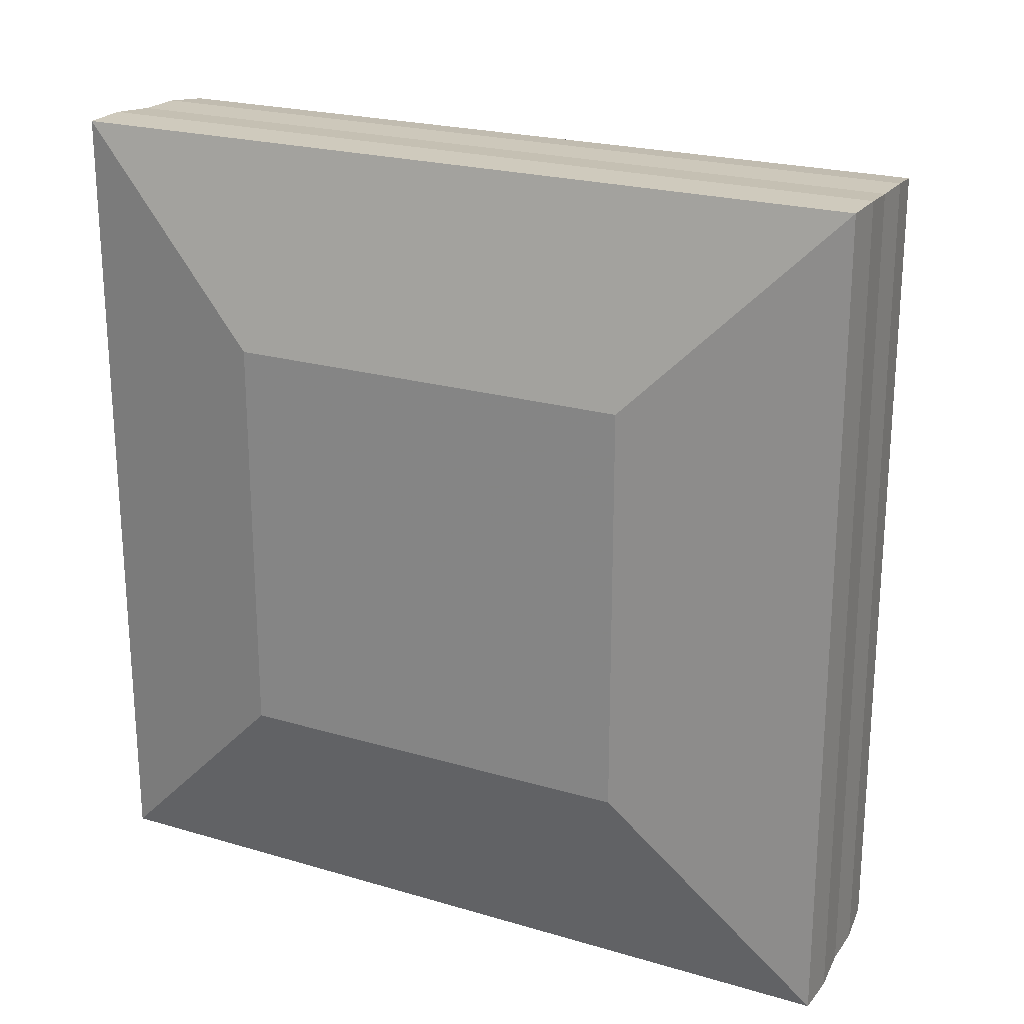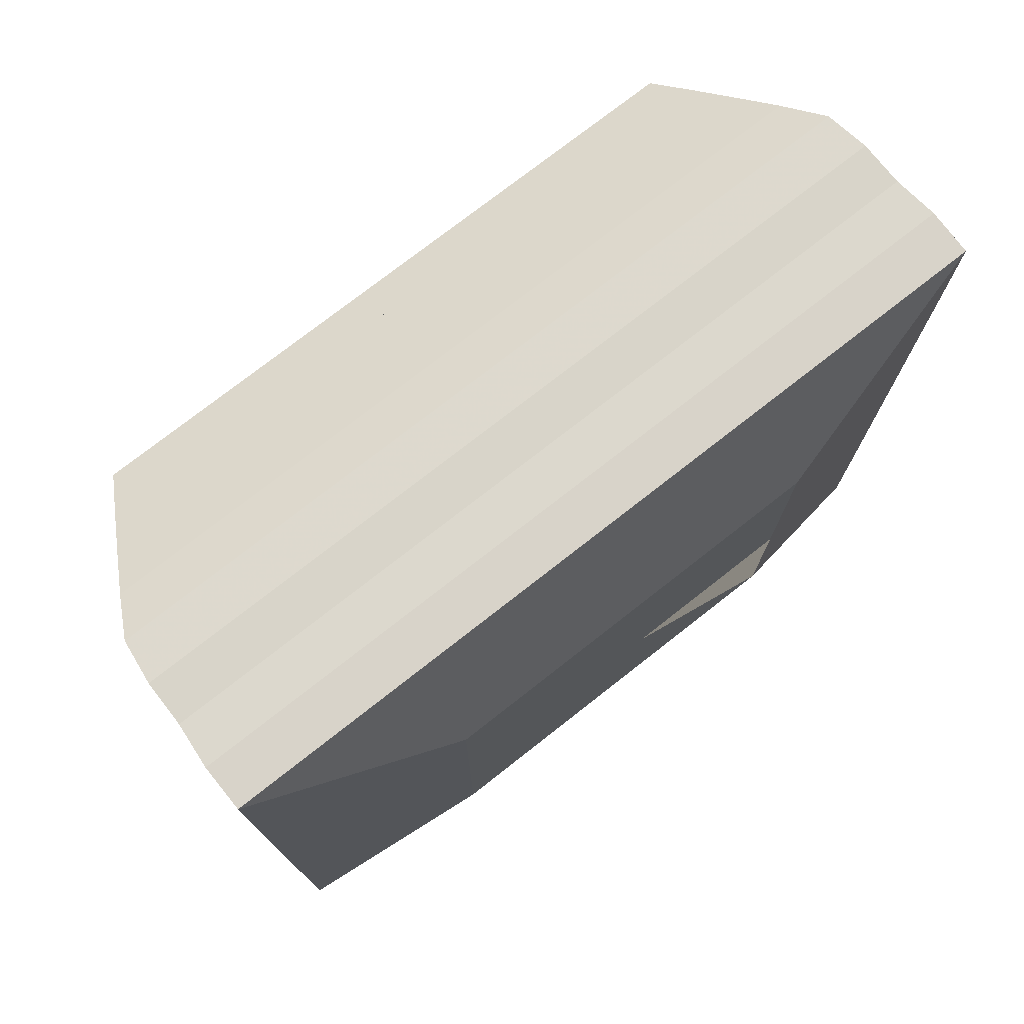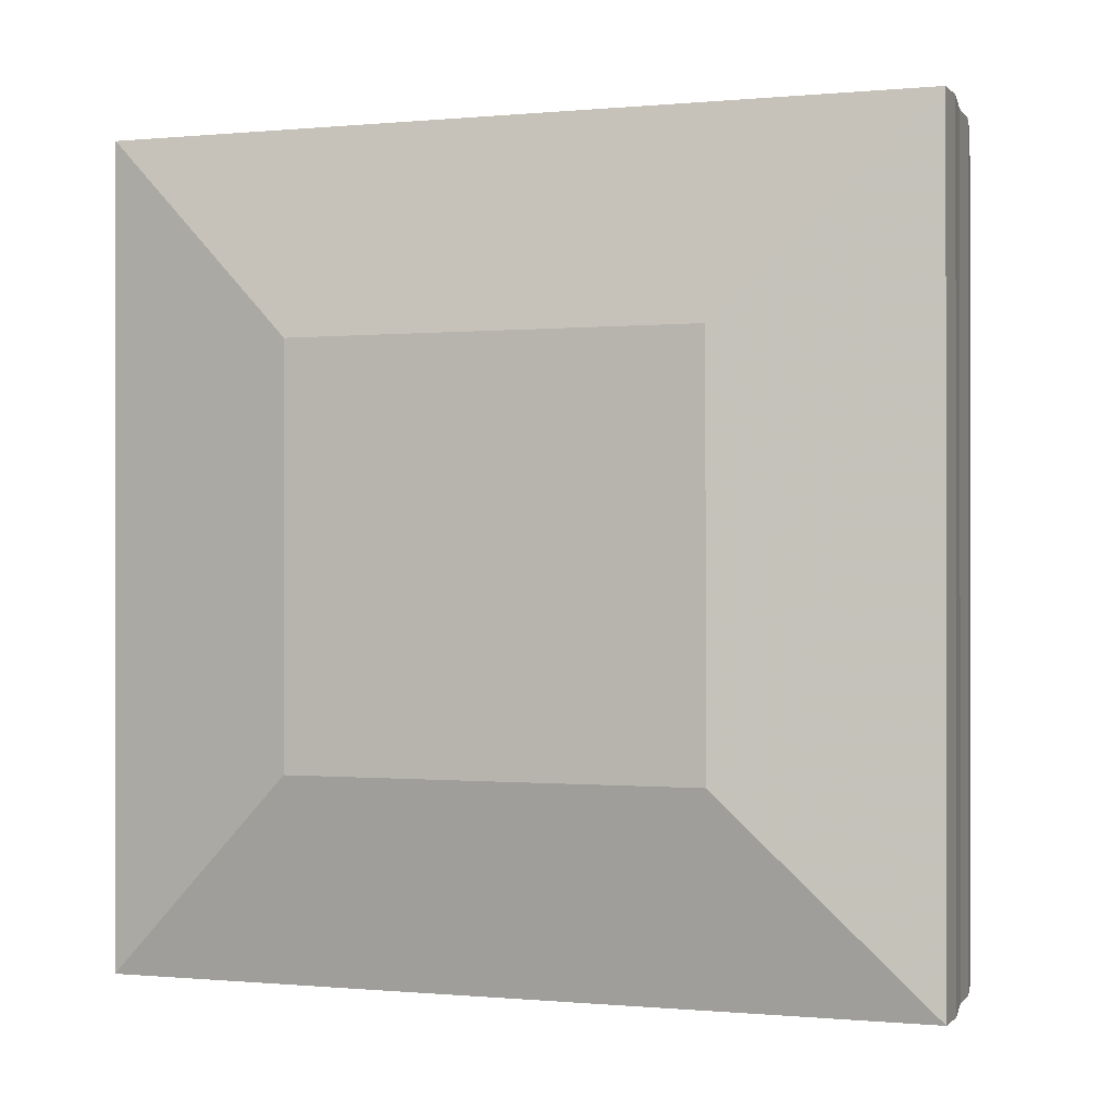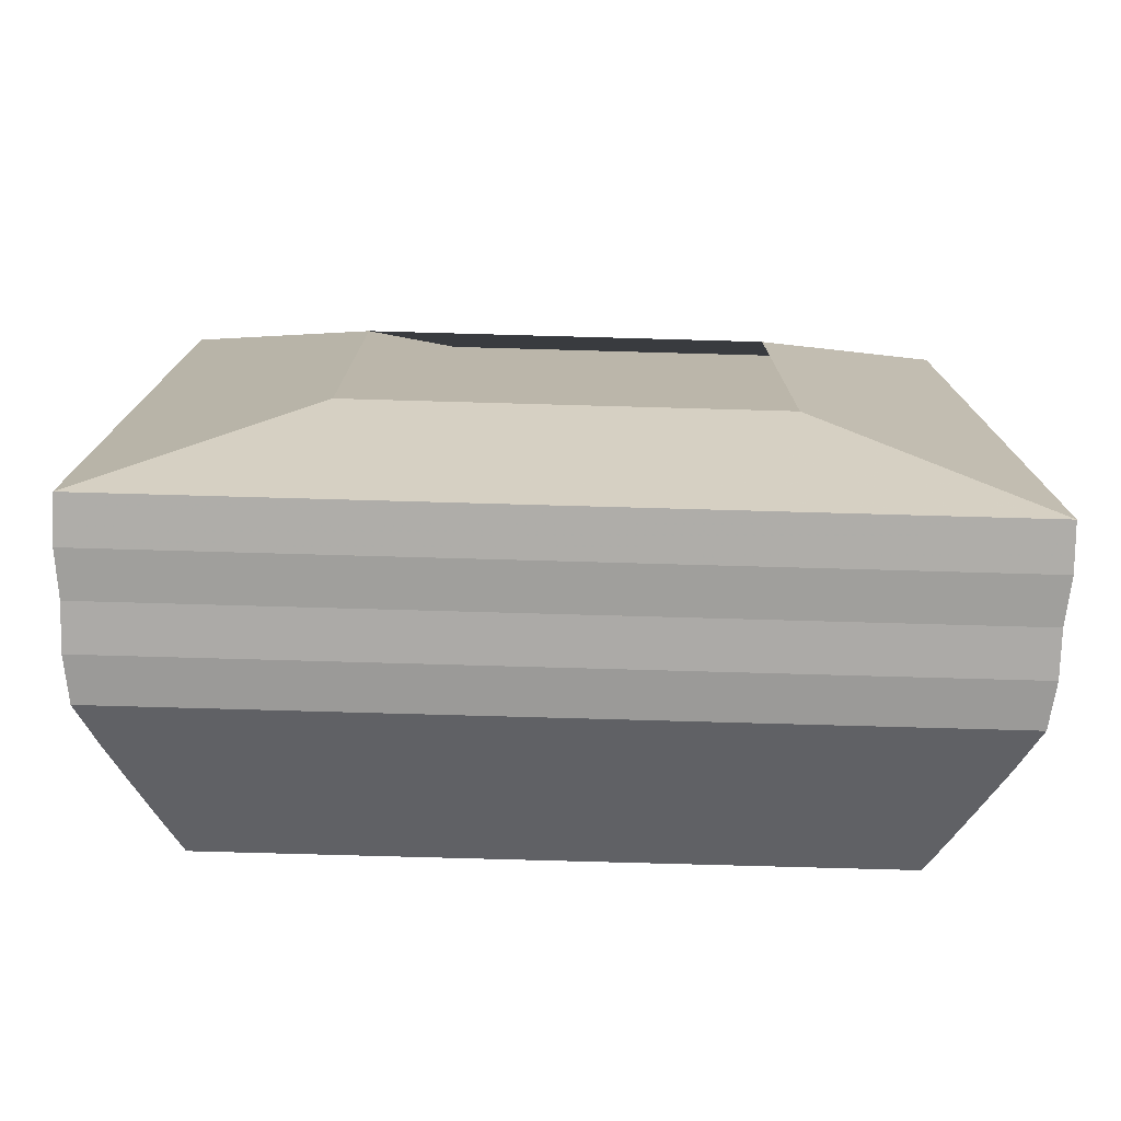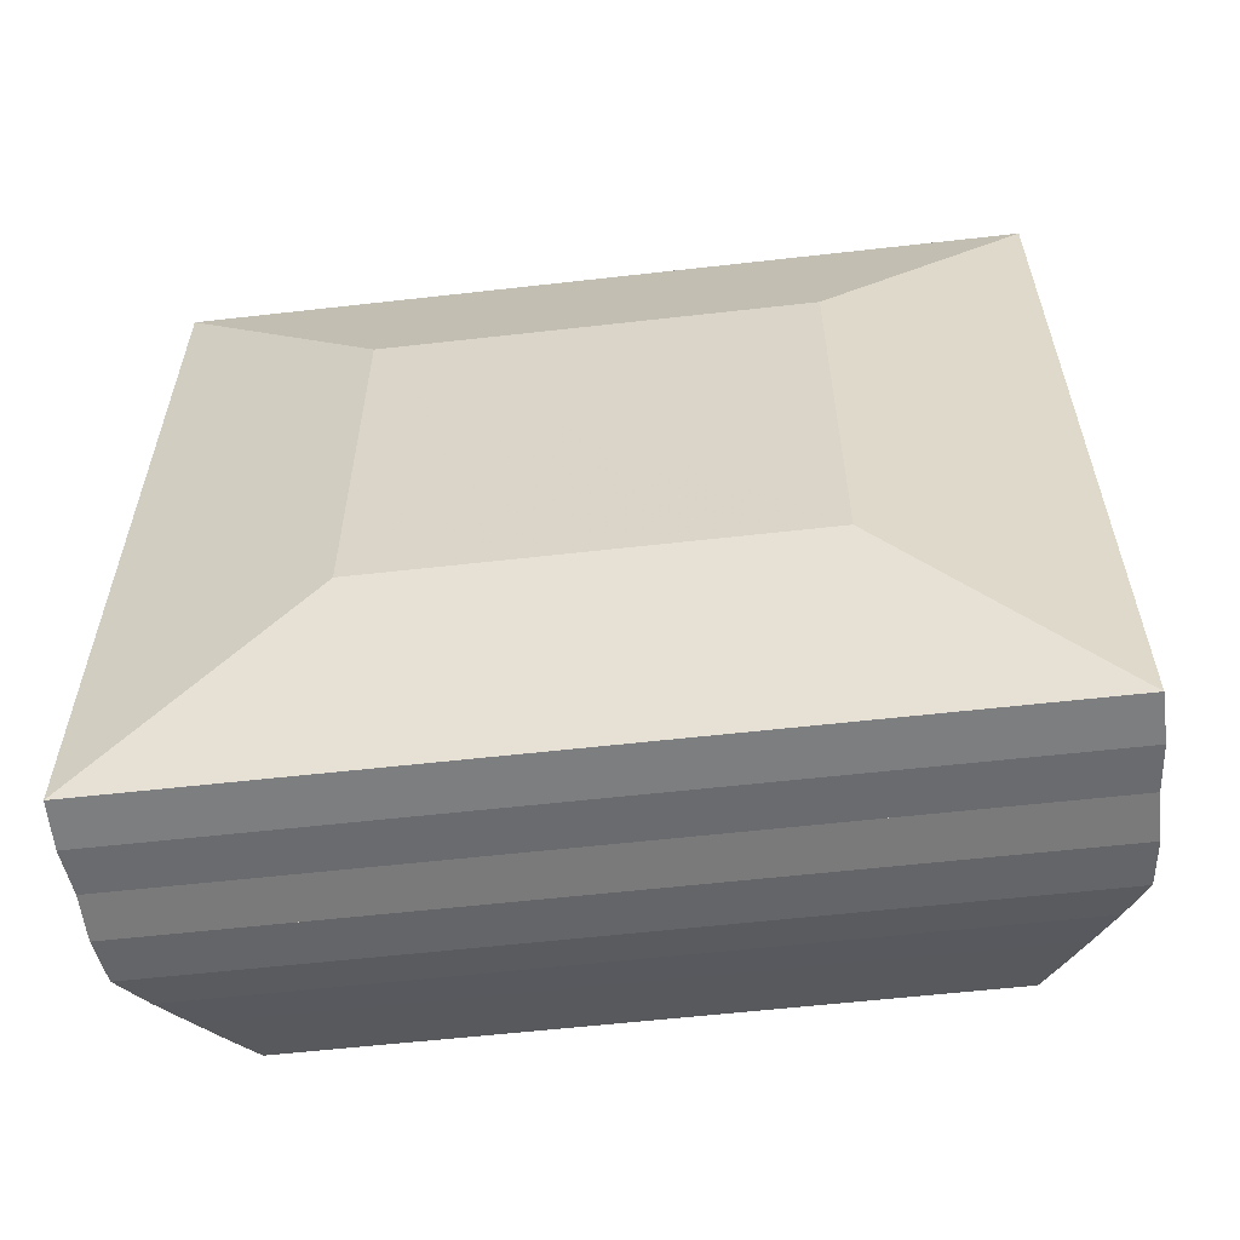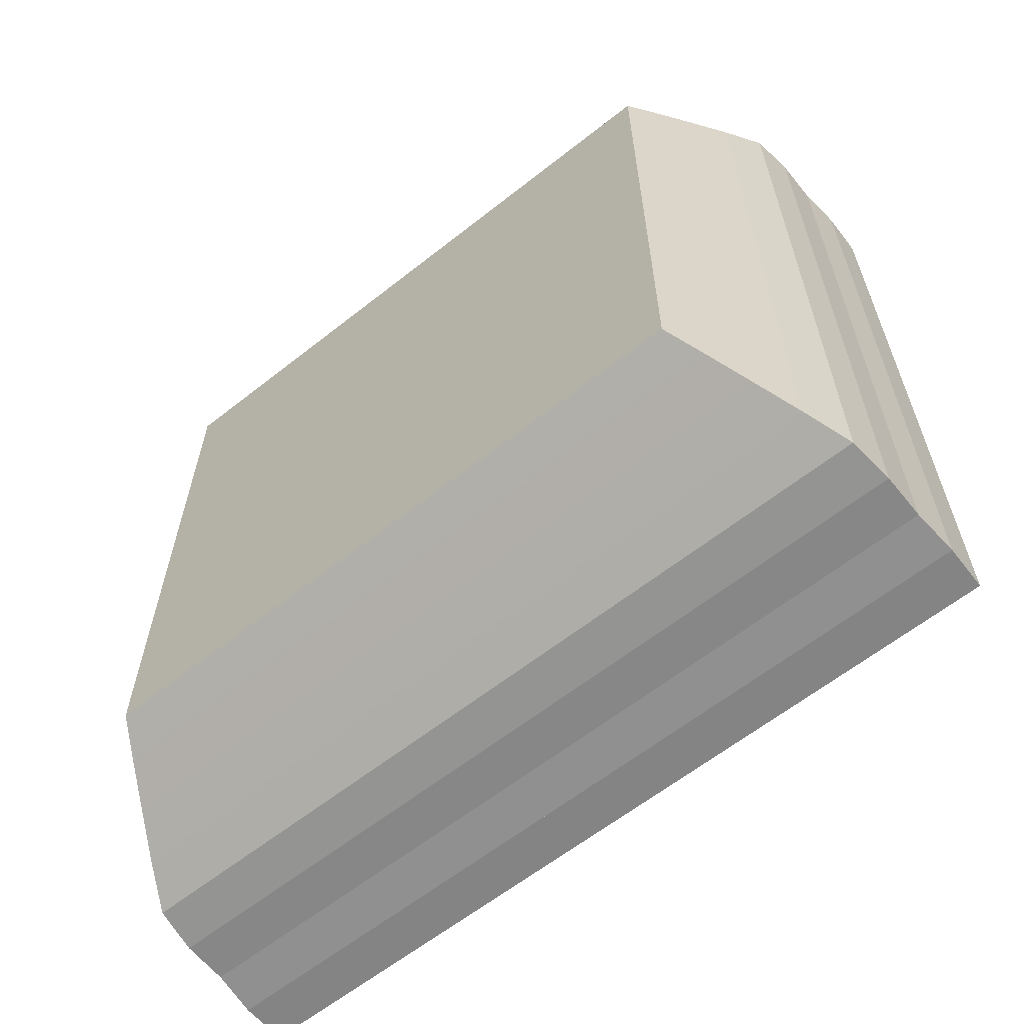
<metadata>
{"format":"obj","ext":"obj","renderer":"f3d","projection":"perspective","resolution":1024,"background":"white","views":[{"elev":22.3,"azim":-62.9,"up":"+Y"},{"elev":75.5,"azim":-128.1,"up":"+Y"},{"elev":-0.3,"azim":-70.8,"up":"+Y"},{"elev":-76.3,"azim":-91.6,"up":"+Y"},{"elev":-58.4,"azim":-83.3,"up":"+Y"},{"elev":-62.2,"azim":128.7,"up":"+Y"}]}
</metadata>
<code>
v 0 -1 -1
v 0 -1 1
v 0 1 1
v 0 1 -1
v 0.222 -1.998 -1.998
v 0.222 -1.998 1.998
v 0.222 1.998 1.998
v 0.222 1.998 -1.998
v 0.4444 -2.002 -2.002
v 0.4444 -2.002 2.002
v 0.4444 2.002 2.002
v 0.4444 2.002 -2.002
v 0.6646 -1.982 -1.982
v 0.6646 -1.982 1.982
v 0.6646 1.982 1.982
v 0.6646 1.982 -1.982
v 0.8847 -1.981 -1.981
v 0.8847 -1.981 1.981
v 0.8847 1.981 1.981
v 0.8847 1.981 -1.981
v 1.102 -1.954 -1.954
v 1.102 -1.954 1.954
v 1.102 1.954 1.954
v 1.102 1.954 -1.954
v 1.308 -1.853 -1.853
v 1.308 -1.853 1.853
v 1.308 1.853 1.853
v 1.308 1.853 -1.853
v 1.502 -1.751 -1.751
v 1.502 -1.751 1.751
v 1.502 1.751 1.751
v 1.502 1.751 -1.751
v 1.686 -1.653 -1.653
v 1.686 -1.653 1.653
v 1.686 1.653 1.653
v 1.686 1.653 -1.653
v 1.859 -1.559 -1.559
v 1.859 -1.559 1.559
v 1.859 1.559 1.559
v 1.859 1.559 -1.559
f 1 2 4 5
f 5 6 7 8
f 5 6 2 1
f 6 7 3 2
f 7 8 4 3
f 8 5 1 4
f 9 10 11 12
f 9 10 6 5
f 10 11 7 6
f 11 12 8 7
f 12 9 5 8
f 13 14 15 16
f 13 14 10 9
f 14 15 11 10
f 15 16 12 11
f 16 13 9 12
f 17 18 19 20
f 17 18 14 13
f 18 19 15 14
f 19 20 16 15
f 20 17 13 16
f 21 22 23 24
f 21 22 18 17
f 22 23 19 18
f 23 24 20 19
f 24 21 17 20
f 25 26 27 28
f 25 26 22 21
f 26 27 23 22
f 27 28 24 23
f 28 25 21 24
f 29 30 31 32
f 29 30 26 25
f 30 31 27 26
f 31 32 28 27
f 32 29 25 28
f 33 34 35 36
f 33 34 30 29
f 34 35 31 30
f 35 36 32 31
f 36 33 29 32
f 37 38 39 40
f 37 38 34 33
f 38 39 35 34
f 39 40 36 35
f 40 37 33 36

</code>
